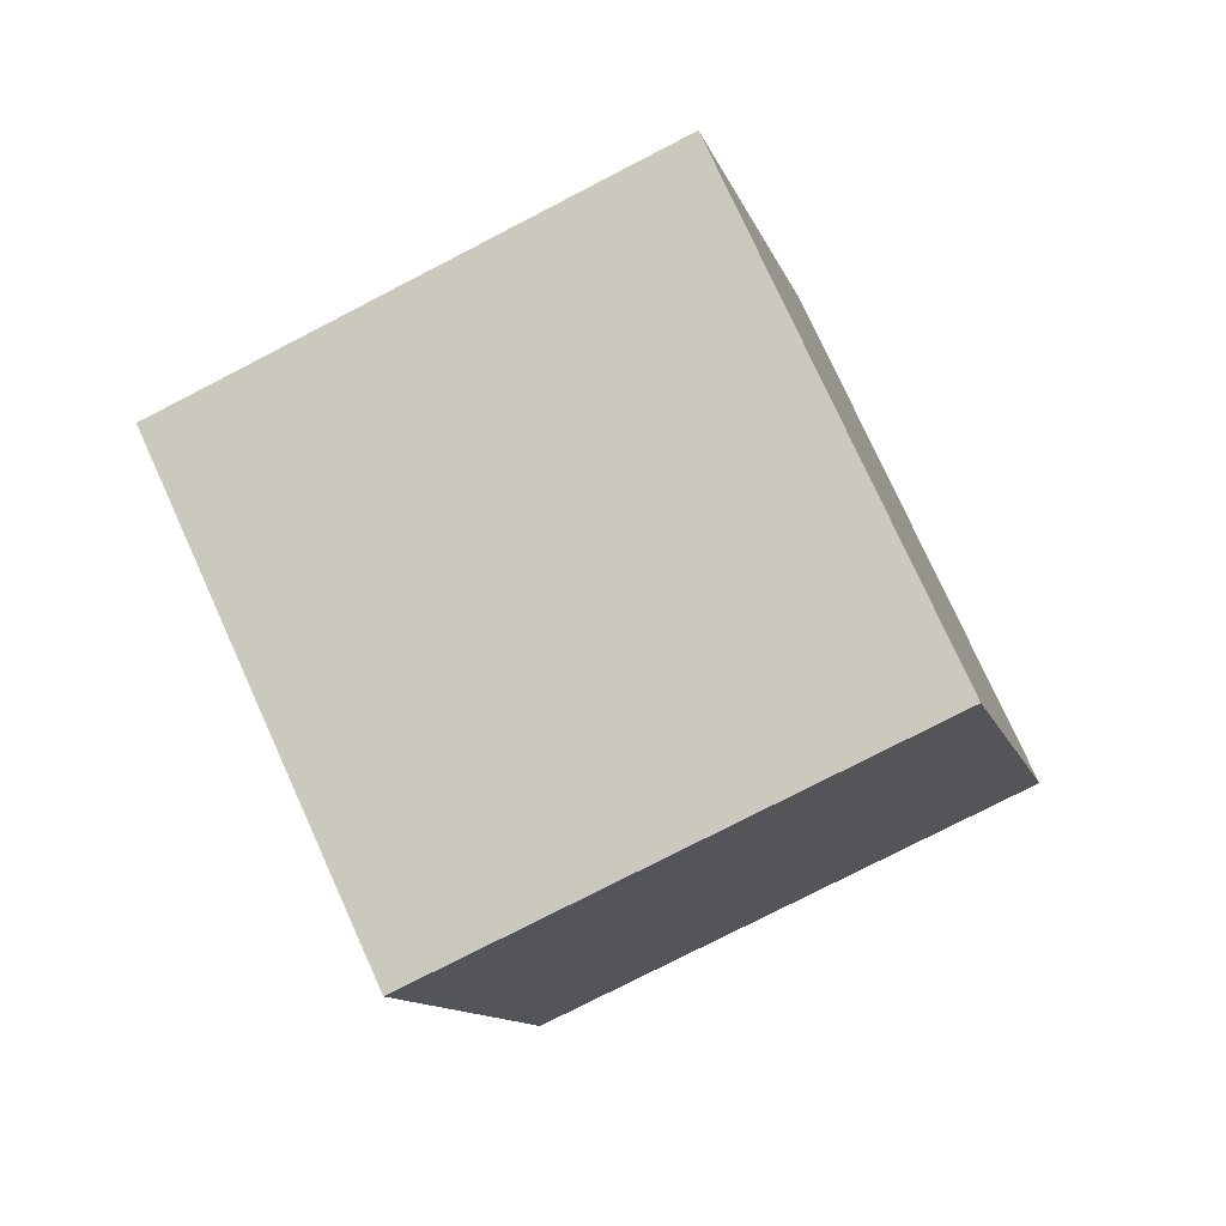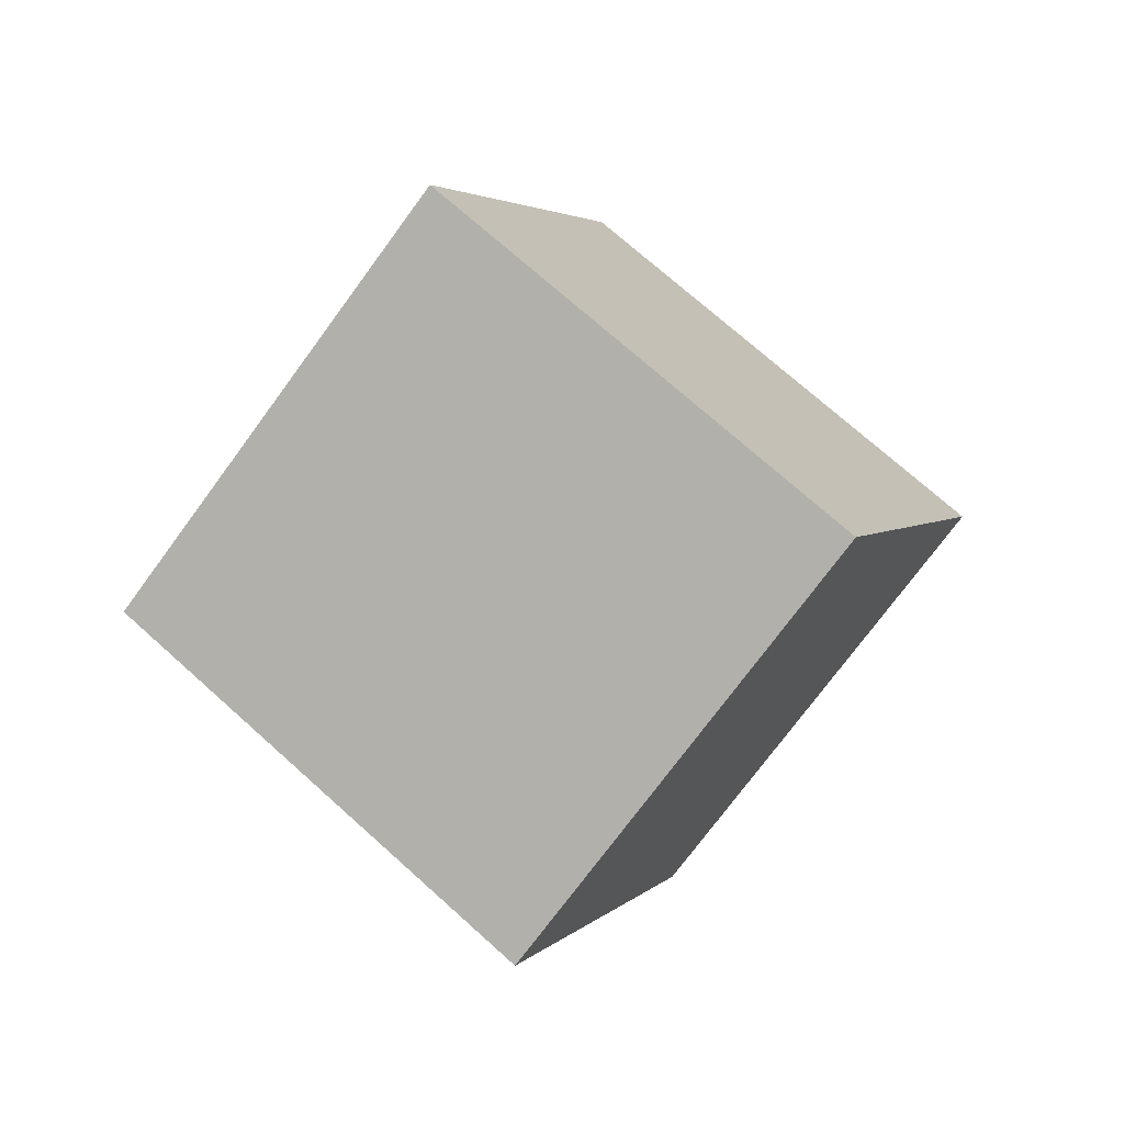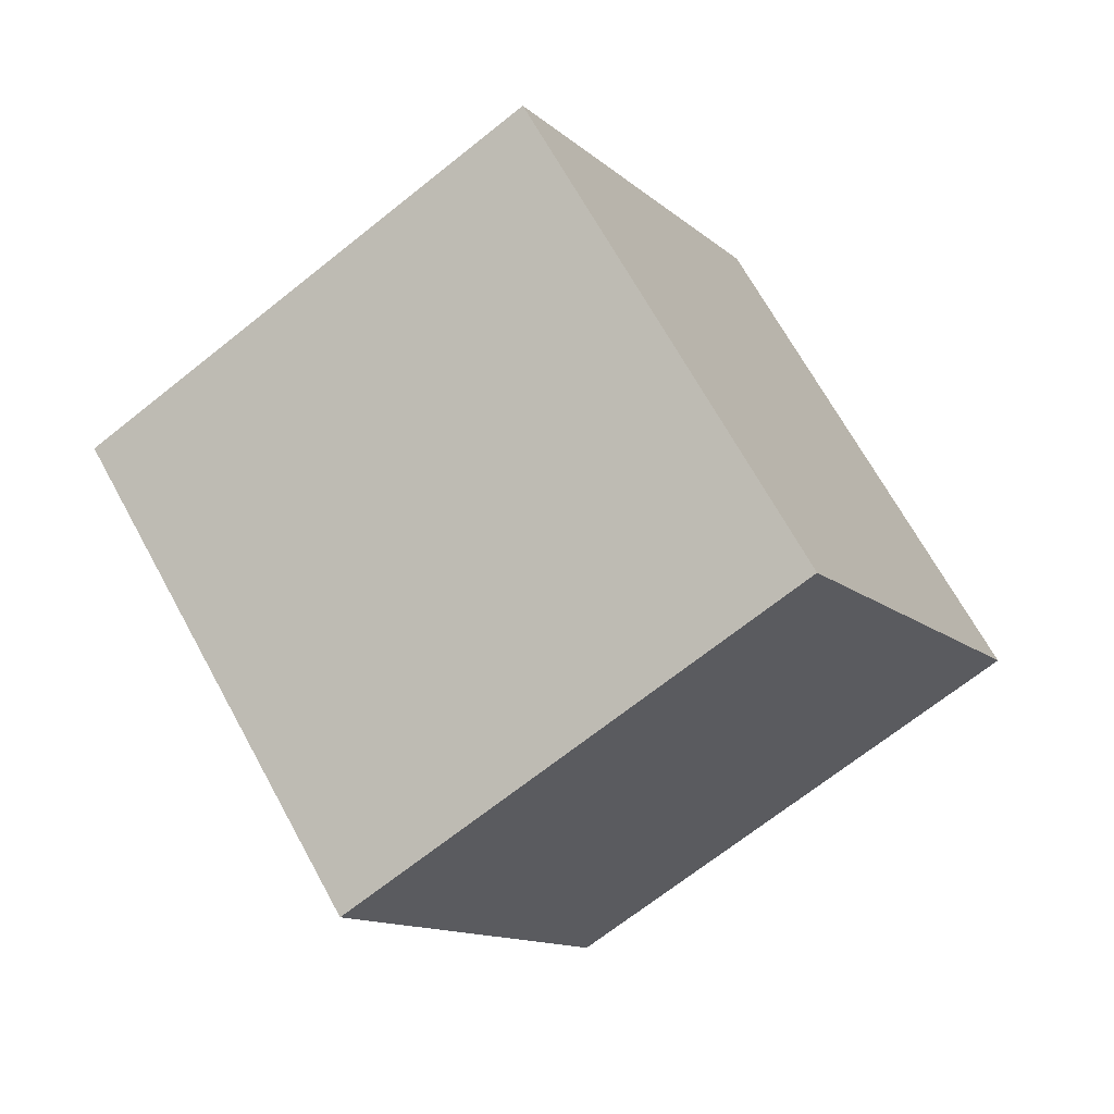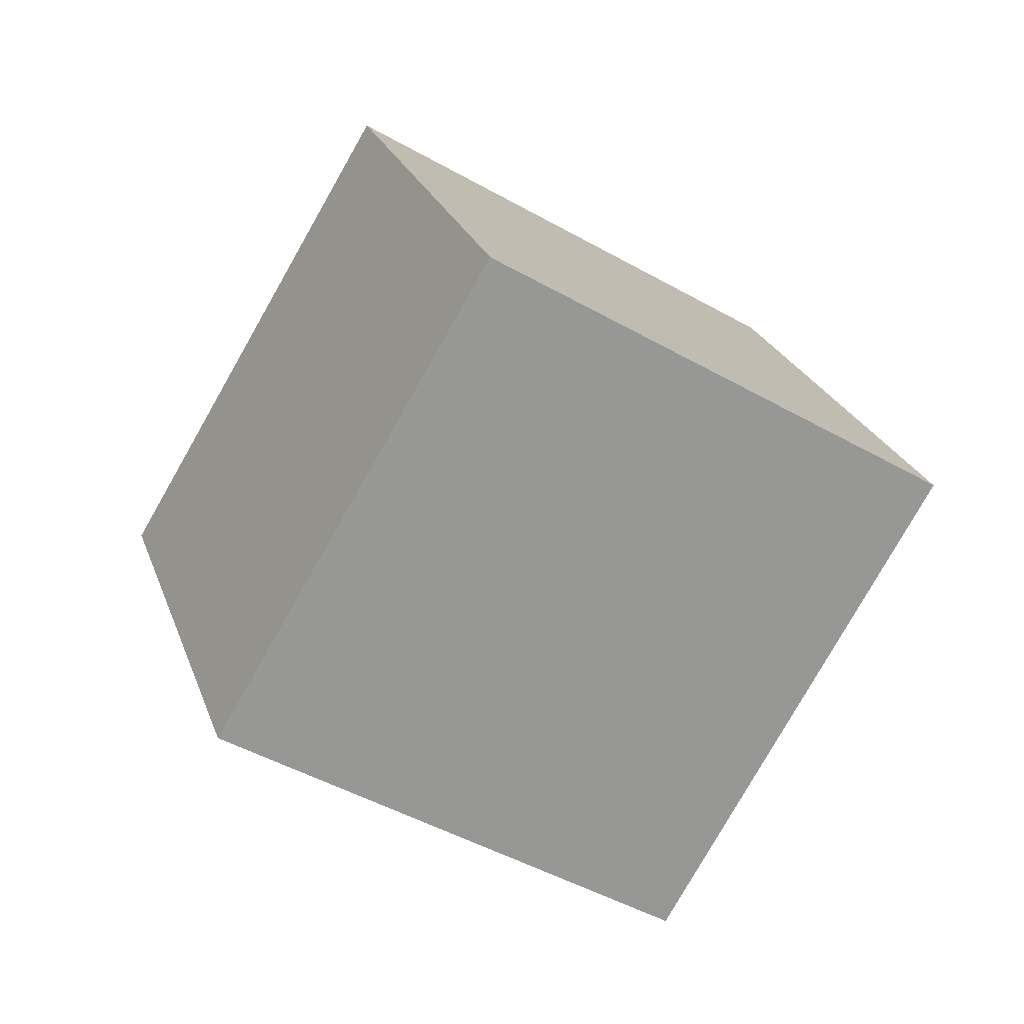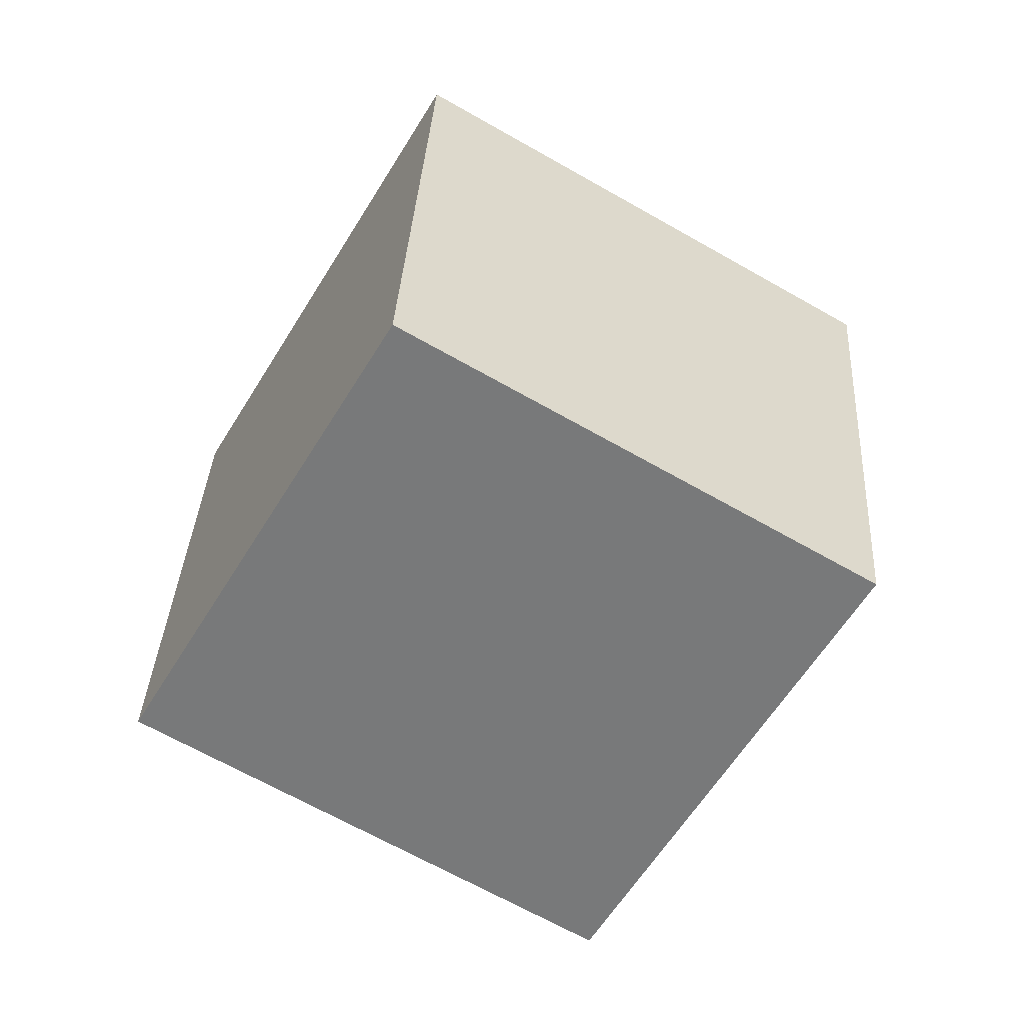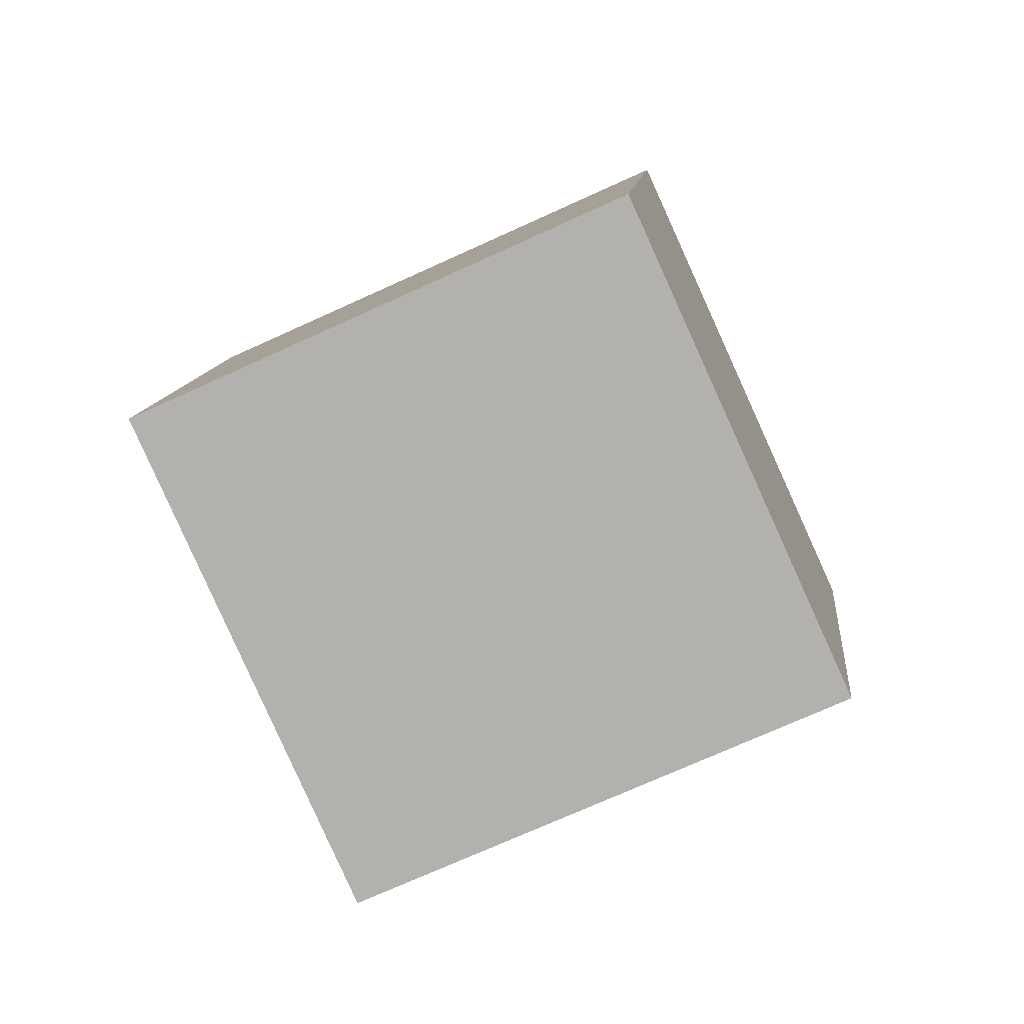
<metadata>
{"format":"obj","ext":"obj","renderer":"f3d","projection":"perspective","resolution":1024,"background":"white","views":[{"elev":-35.2,"azim":-114.4,"up":"+Z"},{"elev":-28.7,"azim":-165.5,"up":"+Y"},{"elev":-38.2,"azim":-100.4,"up":"+Z"},{"elev":3.9,"azim":117.9,"up":"+Z"},{"elev":-27.5,"azim":18.3,"up":"+Z"},{"elev":27.0,"azim":-41.2,"up":"+Z"}]}
</metadata>
<code>
v 4.981 -11.96 1.764
v -2.179 -6.362 -2.404
v 11.87 -5.347 -1.192
v 4.713 0.2529 -5.359
v 3.88 -6.972 10.36
v -3.281 -1.373 6.193
v 10.77 -0.3576 7.405
v 3.612 5.242 3.237
f 2 4 1
f 5 2 1
f 1 4 3
f 3 5 1
f 2 8 4
f 6 2 5
f 6 8 2
f 4 8 3
f 7 5 3
f 3 8 7
f 7 6 5
f 8 6 7

</code>
